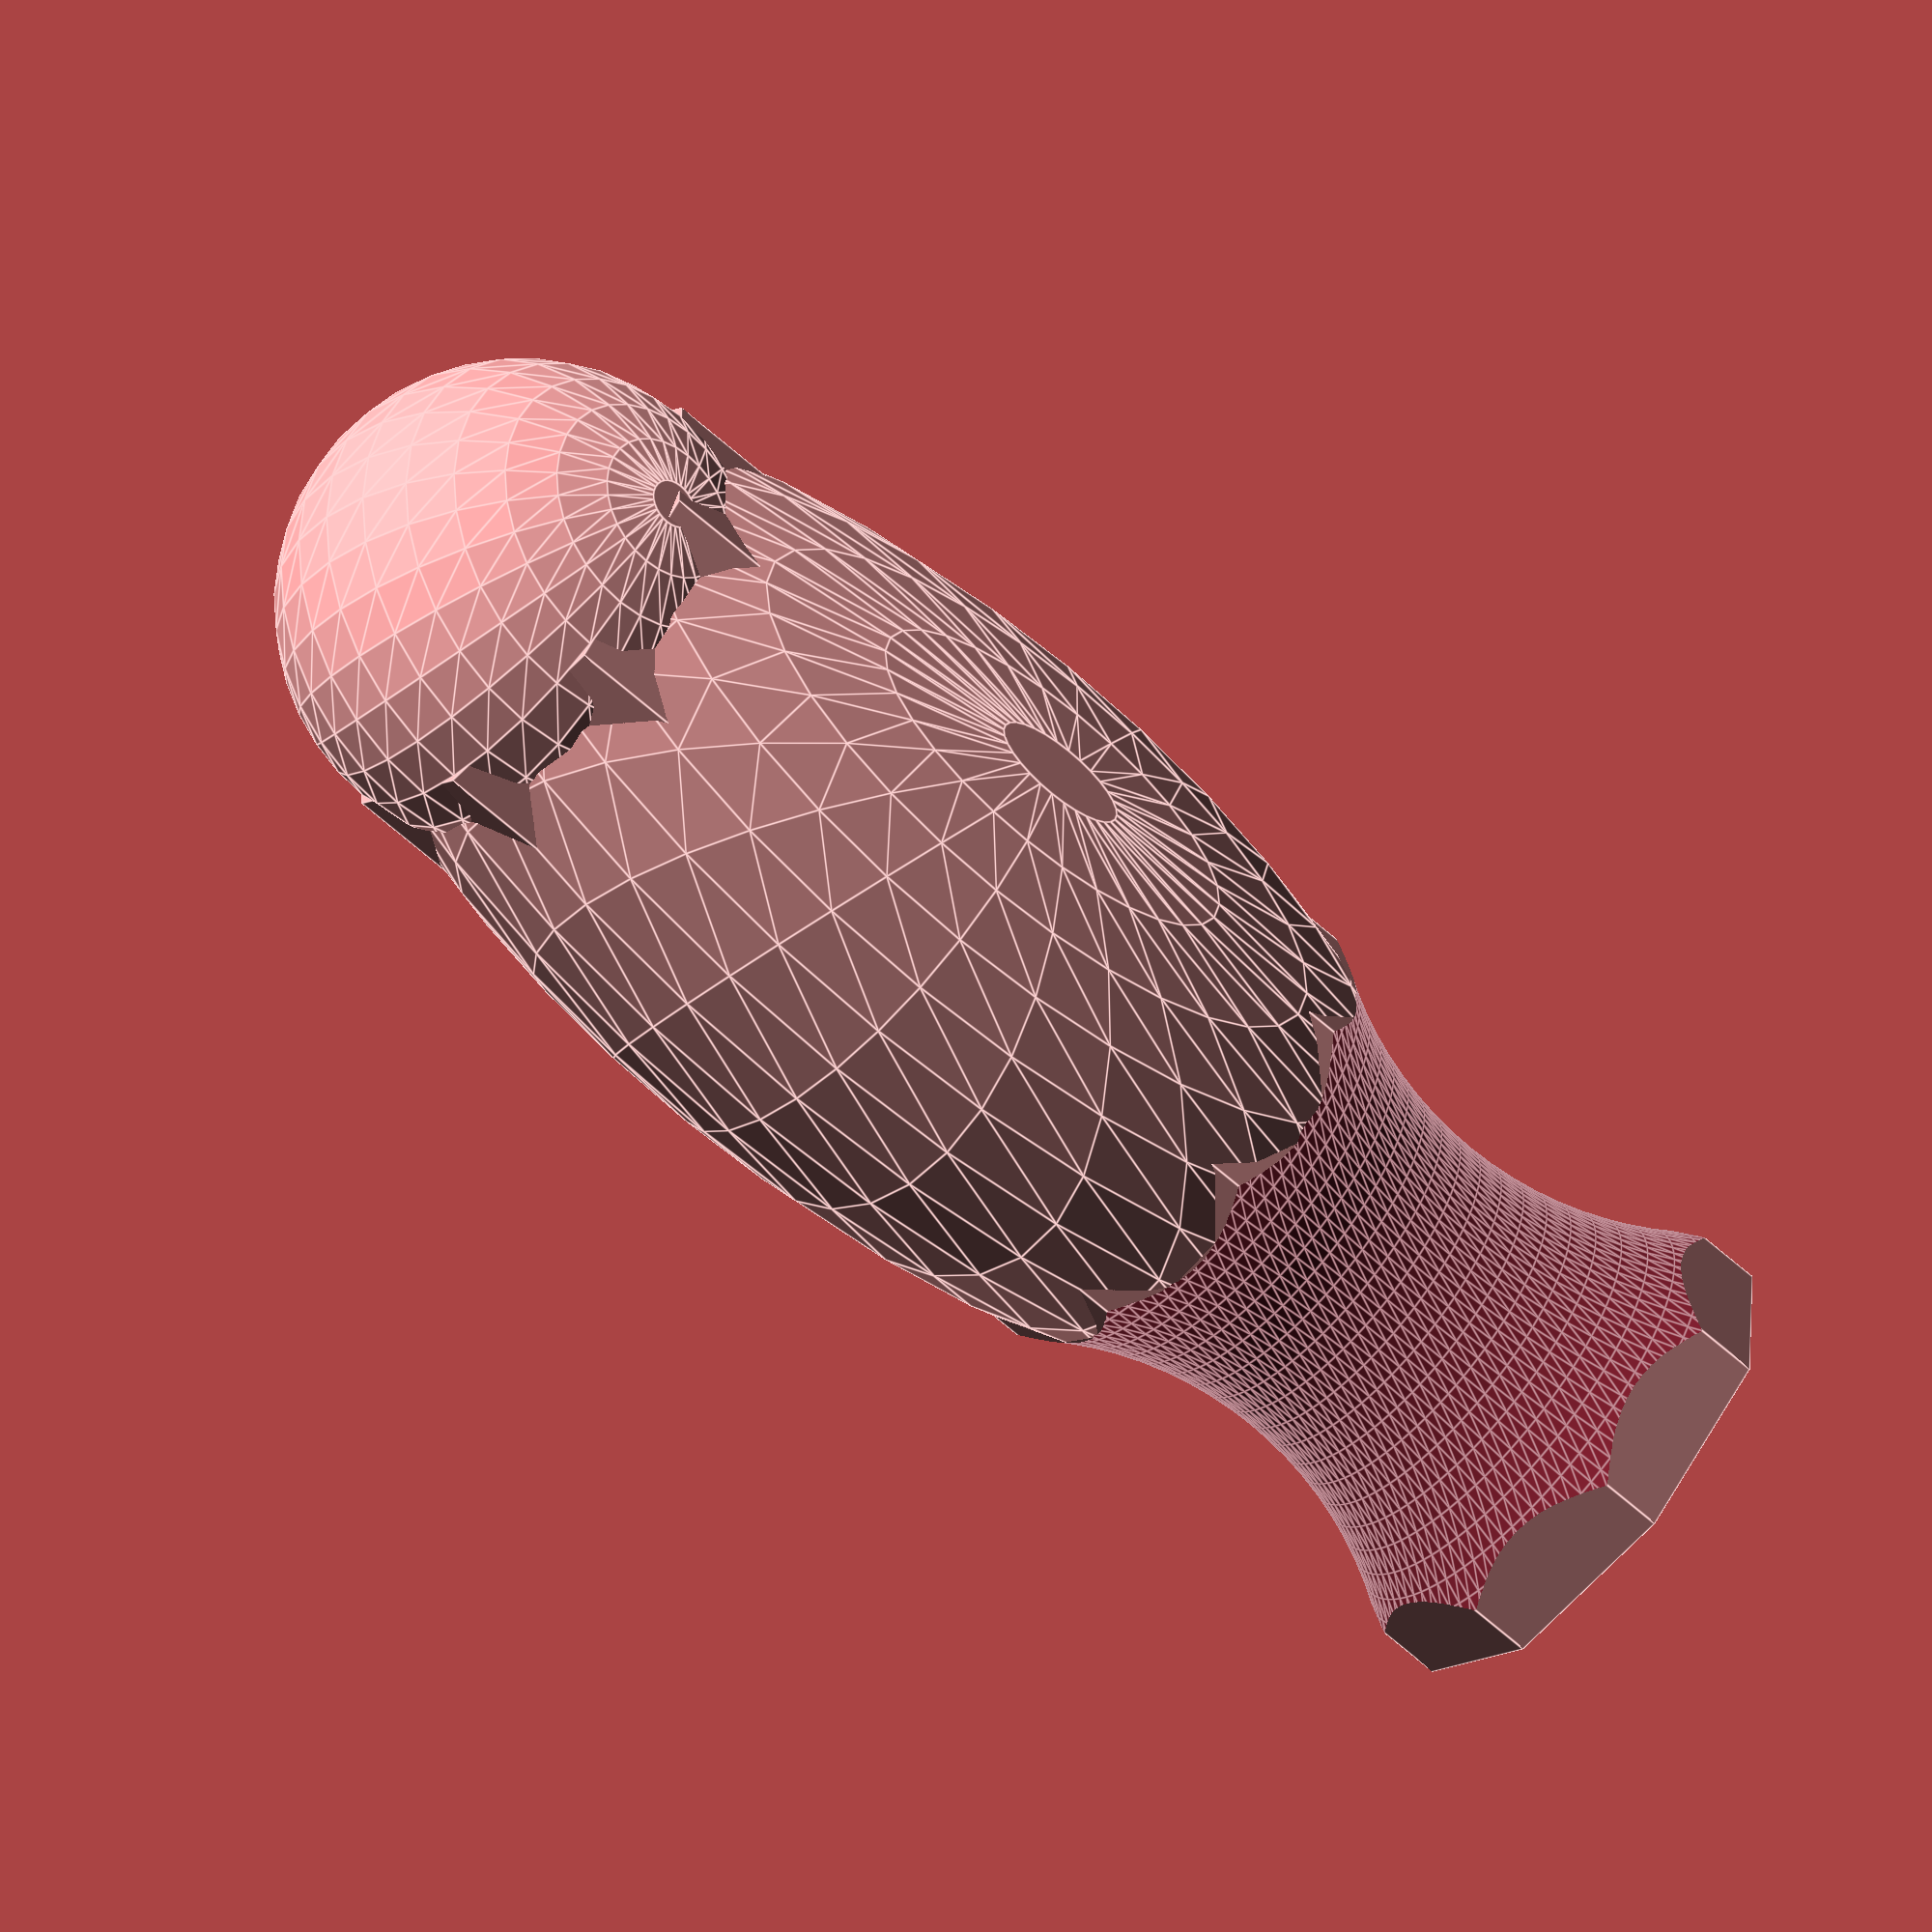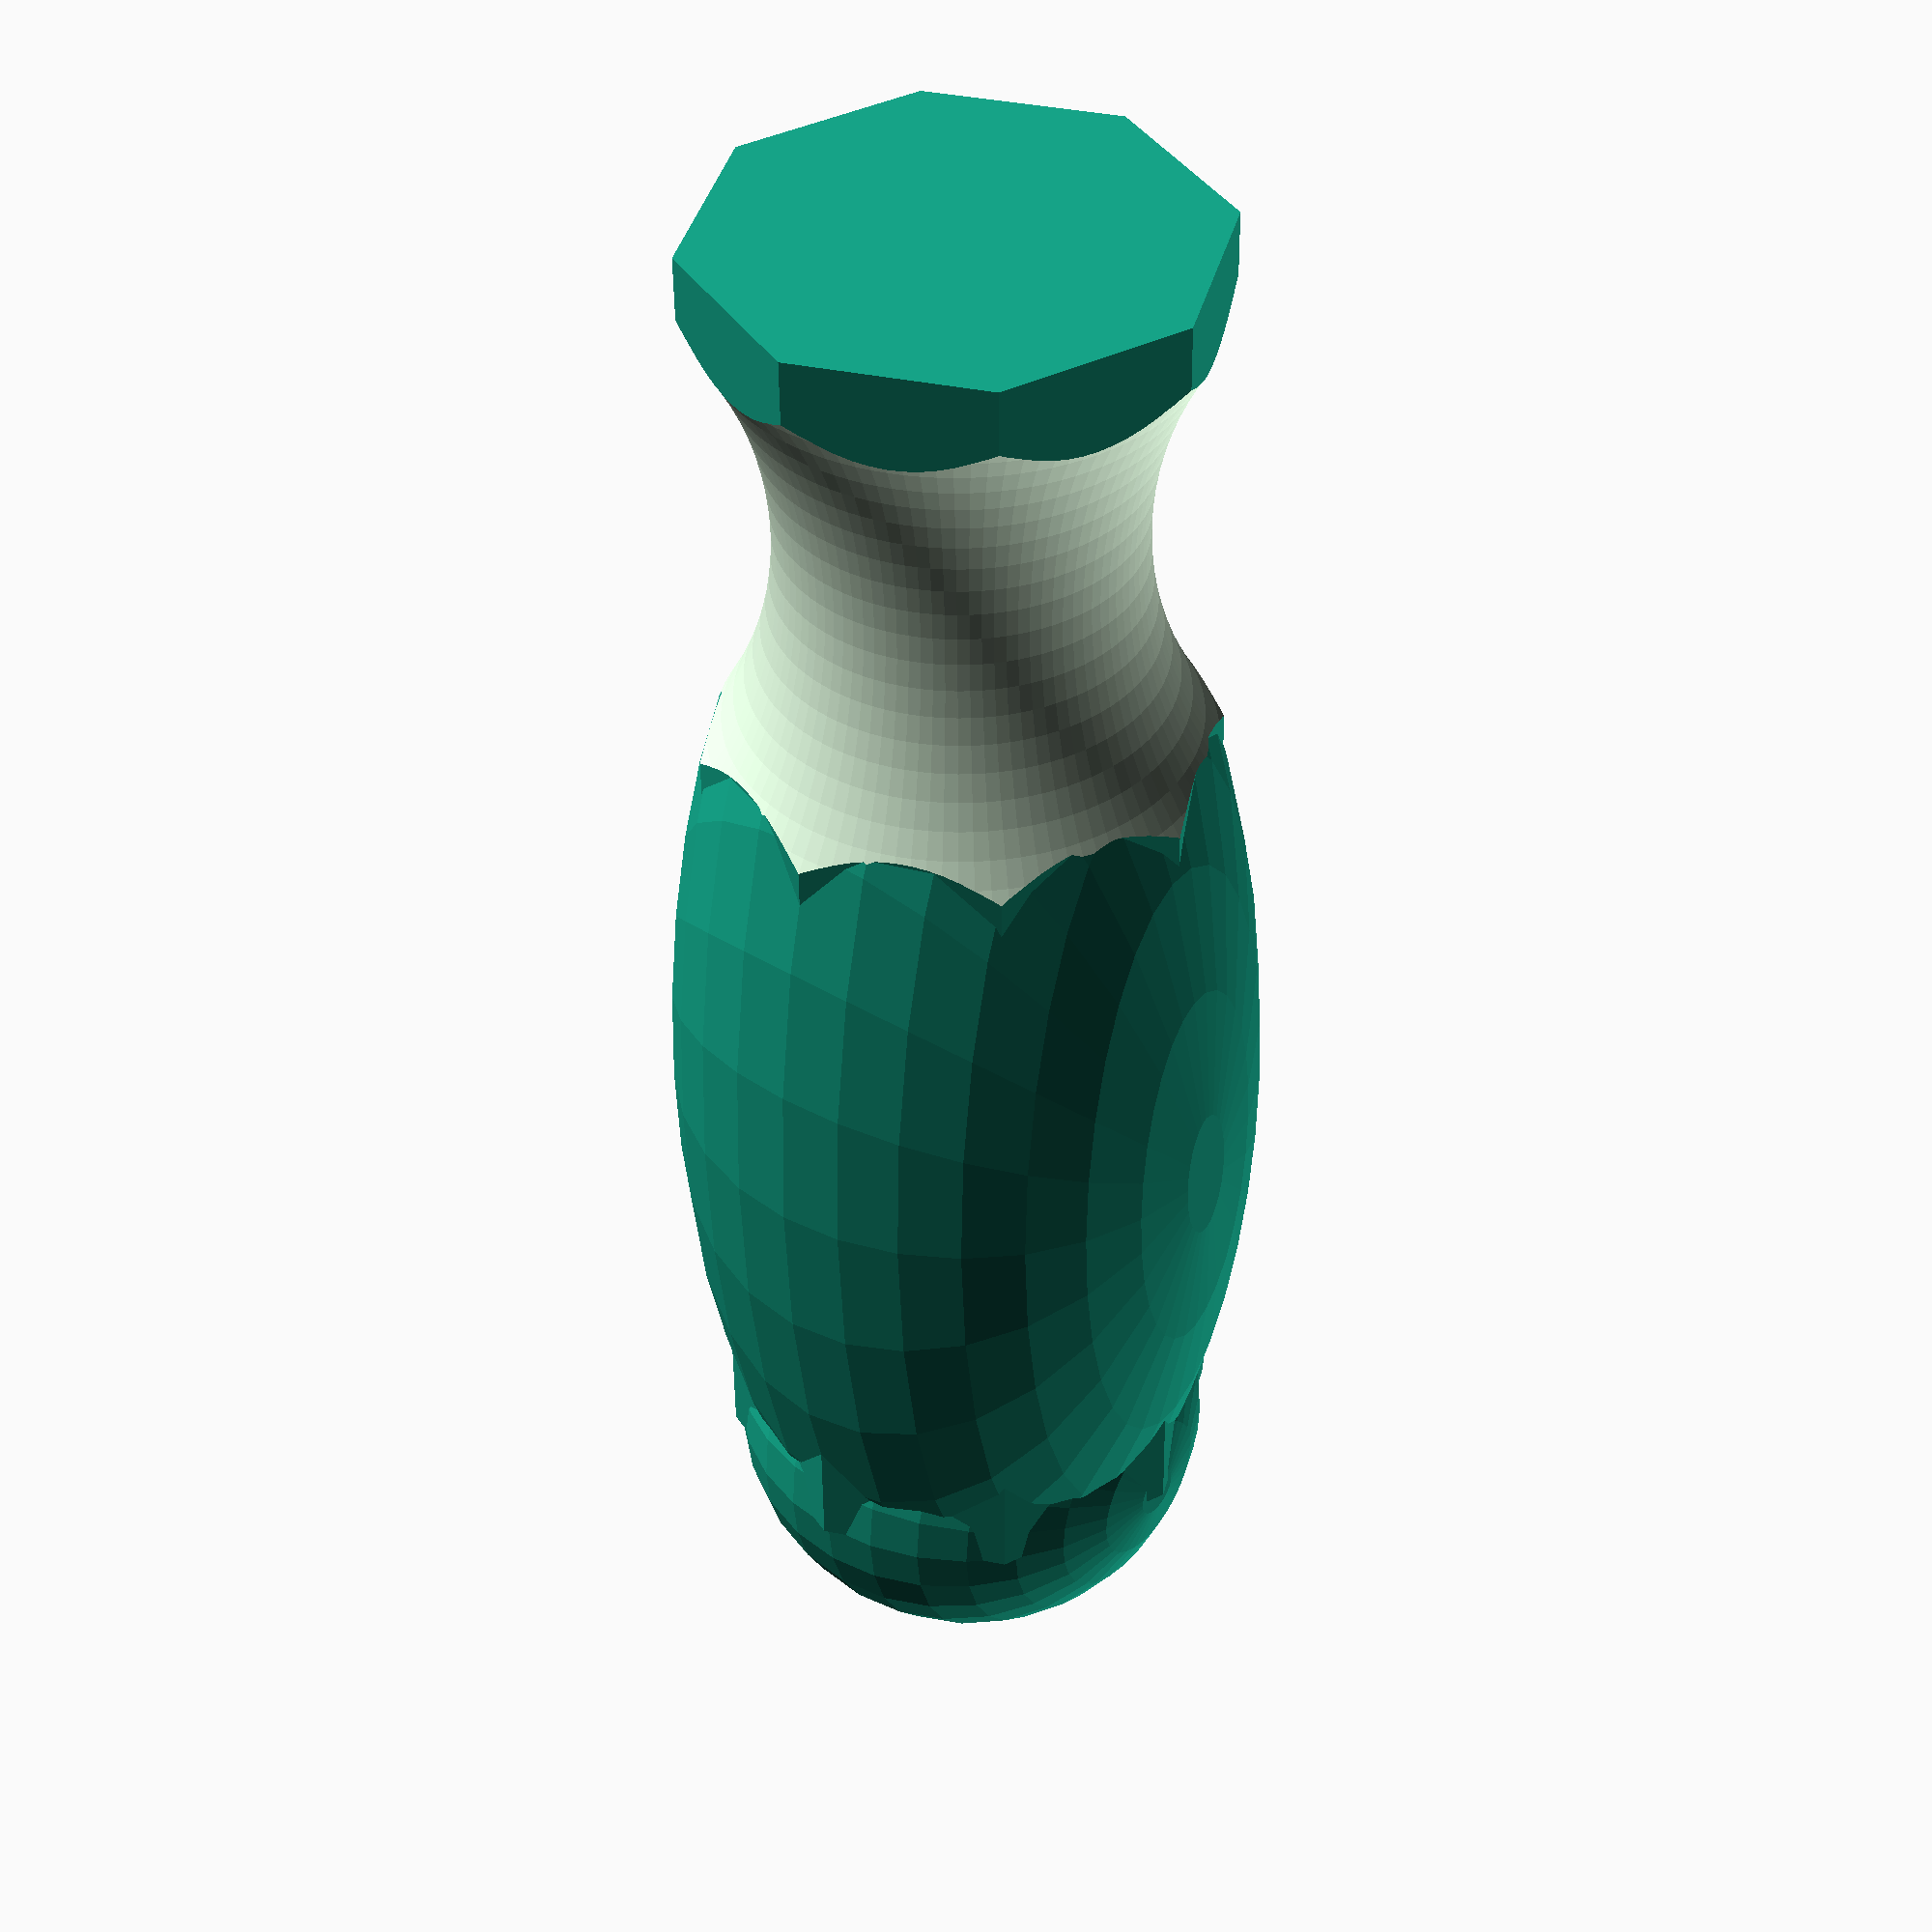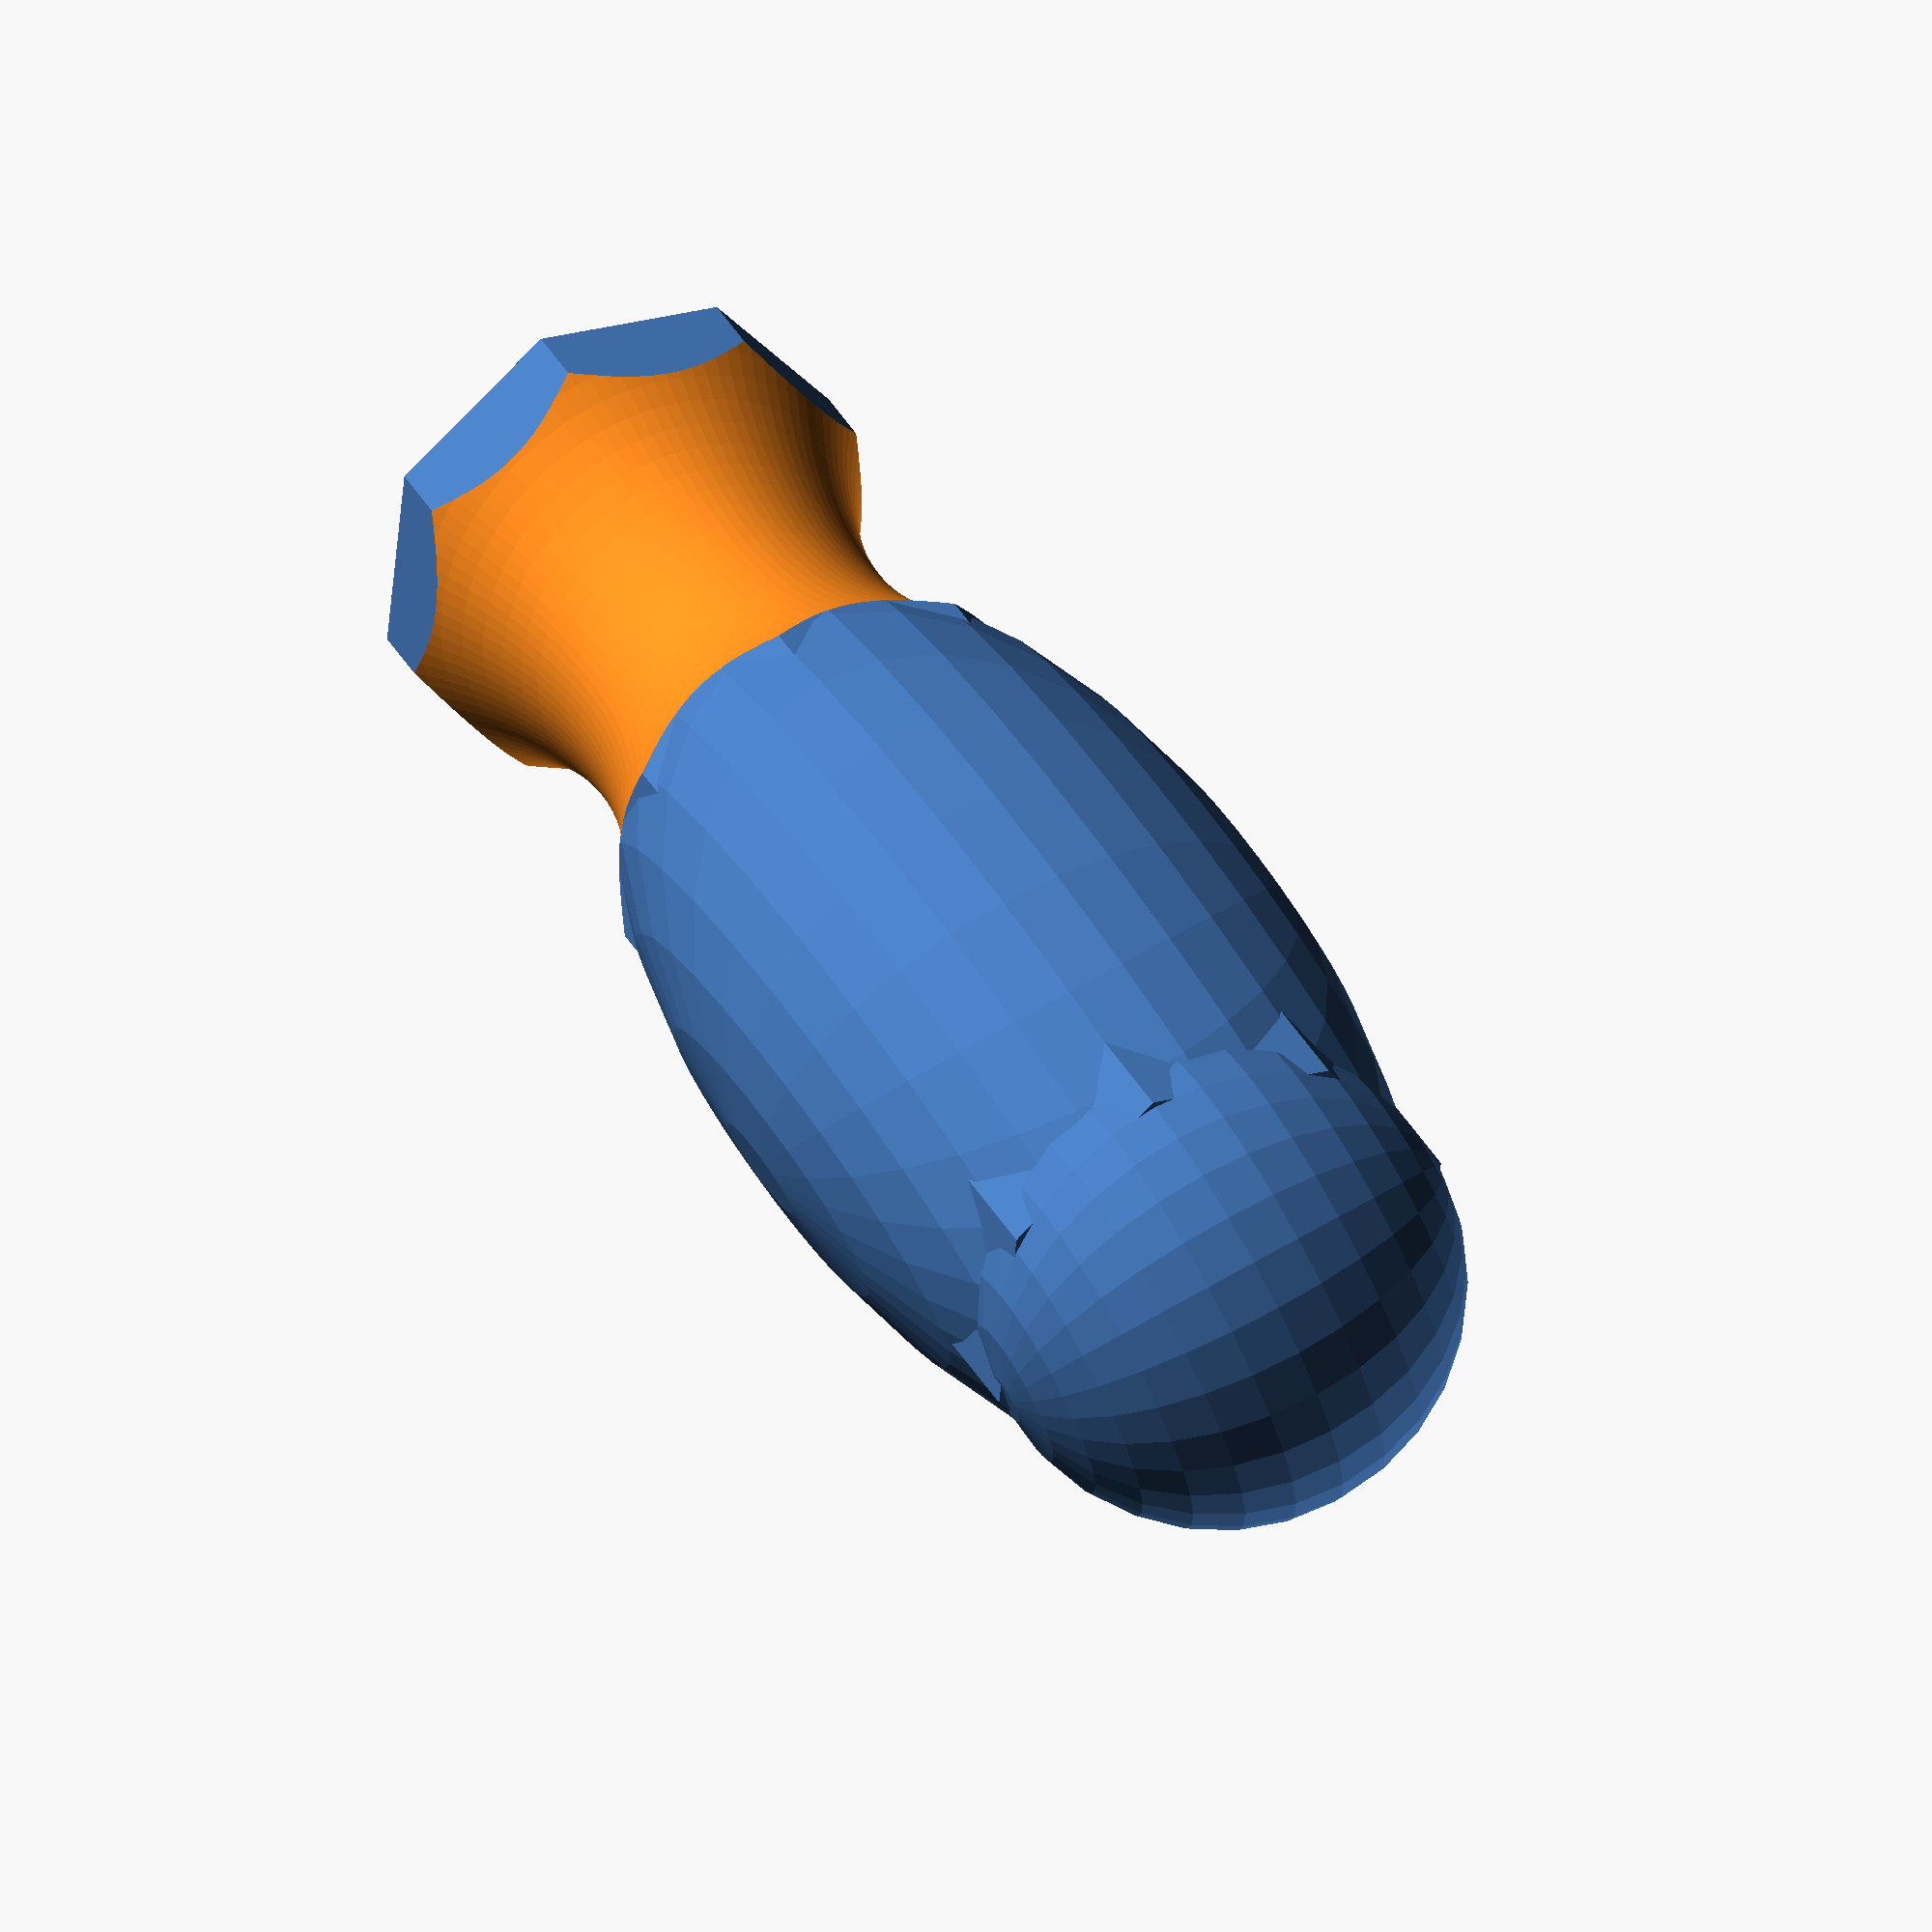
<openscad>
// 8-10" : 4.41 x 2.76 x 1.18 inches
// 4-6" : : 4 x 1 x 1 i
// 2.5 : 63.5
$length = 110; //114.3;
$diameter = 28.75; //38.1; //1.5"


// width of hilt: 7.75
// concave radius size: 25mm reduce dia to 21
// convex radius : 40mm increase dia to 30.5
// sphere on end: 28mm, 16x18mm cutout
// grip ridge 3.23 trough 2.75 12 total

major_dia = $diameter + ($diameter * 0.24);
minor_dia = $diameter - ($diameter * 0.24);

module base_handle(c_rad, c_len, sides) {
    translate([0, c_len, 0]) {
        rotate([90, 0, 0]) {
        cylinder(h=c_len, r1=c_rad, r2=c_rad, $fn=sides);
        };
    };
}

module pommel(r, pos) {
    translate([0, pos, 0]) {
        difference() {
            sphere(r=r);
            //translate([0, pos + pos, 0]);
            //cube([16, r*2, 18]);
        };
    };
}

module palm_bulb(sz_palm, palm_rad) {
    // TODO: sphere of palm0bulge size removed from cube
    //translate([($length - sz_palm), -palm_rad, 0]) {
    //translate([0, sz_palm, 0]) {
    /*
    rotate([90,0,0]) {
        rotate_extrude(convexity=10, $fn = 100) {
            translate([0, sz_palm, 0]) {
                difference() {    
                    square(2*palm_rad);
                    translate([palm_rad, 0]) {
                        circle(r=palm_rad);
                    };
                };
            };
       };
    };*/
    difference() {
        cube([(2*palm_rad) + 0.5, sz_palm, (2*palm_rad )+ 0.5]);
        translate([palm_rad, palm_rad, palm_rad]) {
            scale([1.0,2.75,0.85]) {
                sphere(r=palm_rad);
            };
        };
    };
}

module thumb_groove(hilt_width) {
    hole_rad = 10;
    circ_rad = 25;
    translate([$diameter, hilt_width + hole_rad, 0])
        rotate([90, 0, 0])
            rotate_extrude(convexity=10, $fn = 100)        
                translate([hole_rad + circ_rad, 0, 0])
                    circle(r=circ_rad, $fn=100);
}

pom_rad = 14;
cyl_len = ($length - (2 *  pom_rad));
cyl_rad = $diameter / 2;
hilt_width = 7.75;

difference() {
    translate([$diameter, 0, 0]) {
        union() {
            base_handle(cyl_rad, cyl_len, 8);   
            translate([0, hilt_width + 47, 0]) {
                scale([0.80,1.95,0.80]) {
                    sphere(r=21);
                };
            };
            pommel(pom_rad, $length-(2* pom_rad));
        };
    };

    thumb_groove(hilt_width);
    
    translate([$diameter-20.5, hilt_width + 20, -20.5]) {
        //palm_bulb(52, 20.5);
    };
    // grip cutouts
    // pommel hole
    
};


</openscad>
<views>
elev=211.6 azim=249.8 roll=38.2 proj=o view=edges
elev=140.4 azim=0.8 roll=52.9 proj=p view=wireframe
elev=108.8 azim=238.0 roll=119.8 proj=o view=wireframe
</views>
